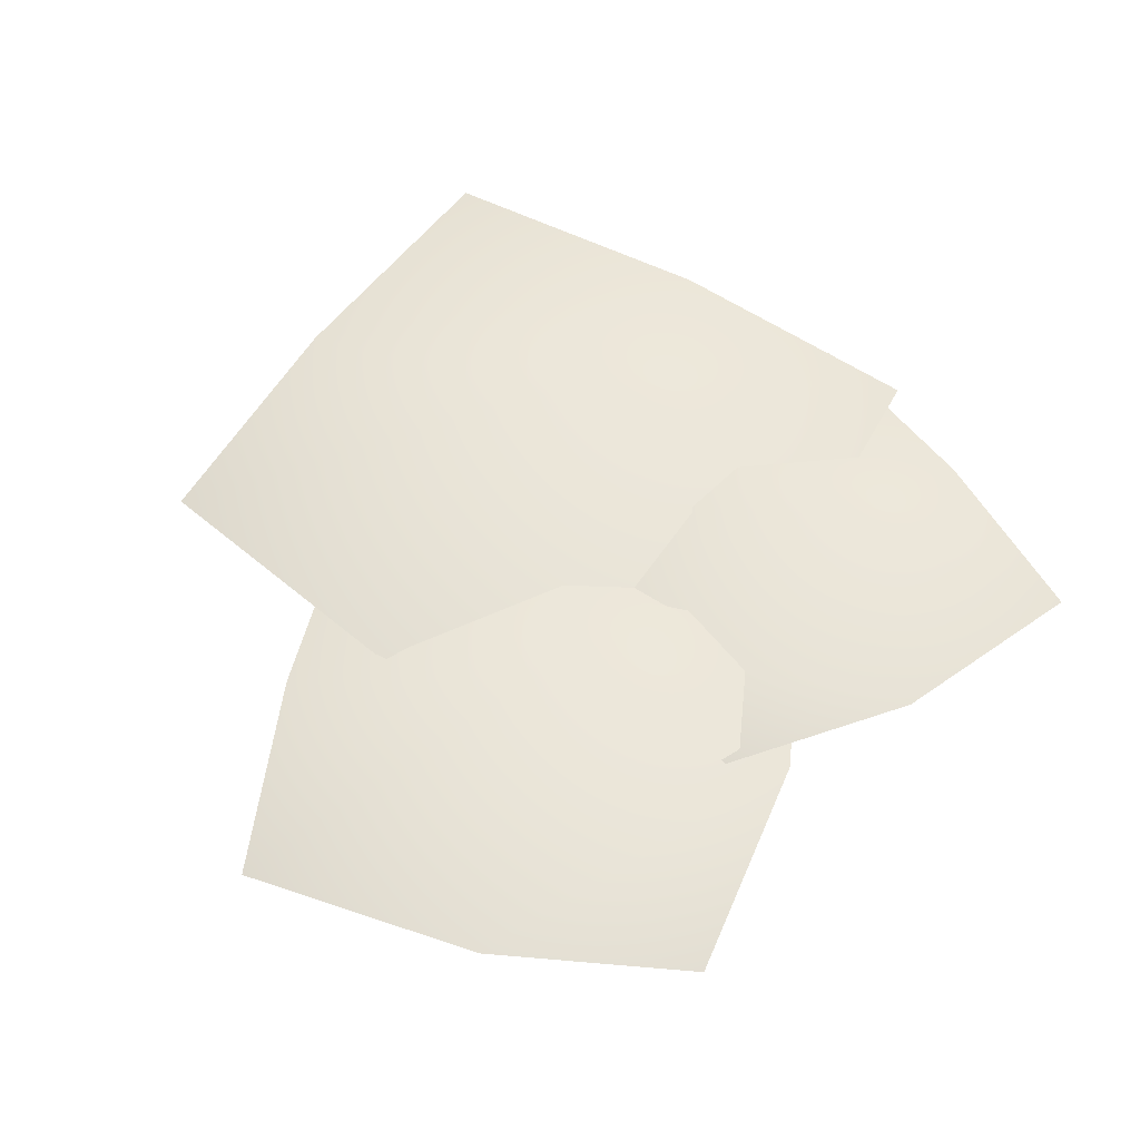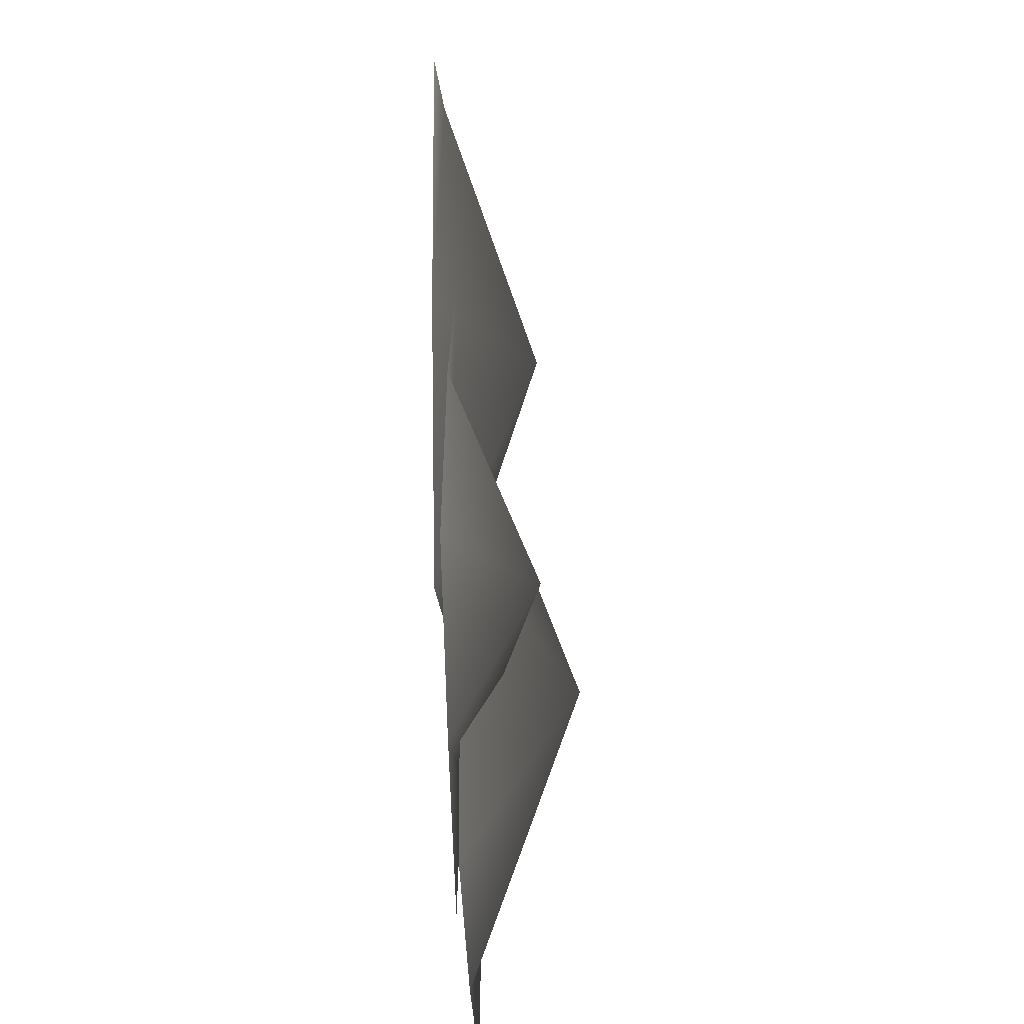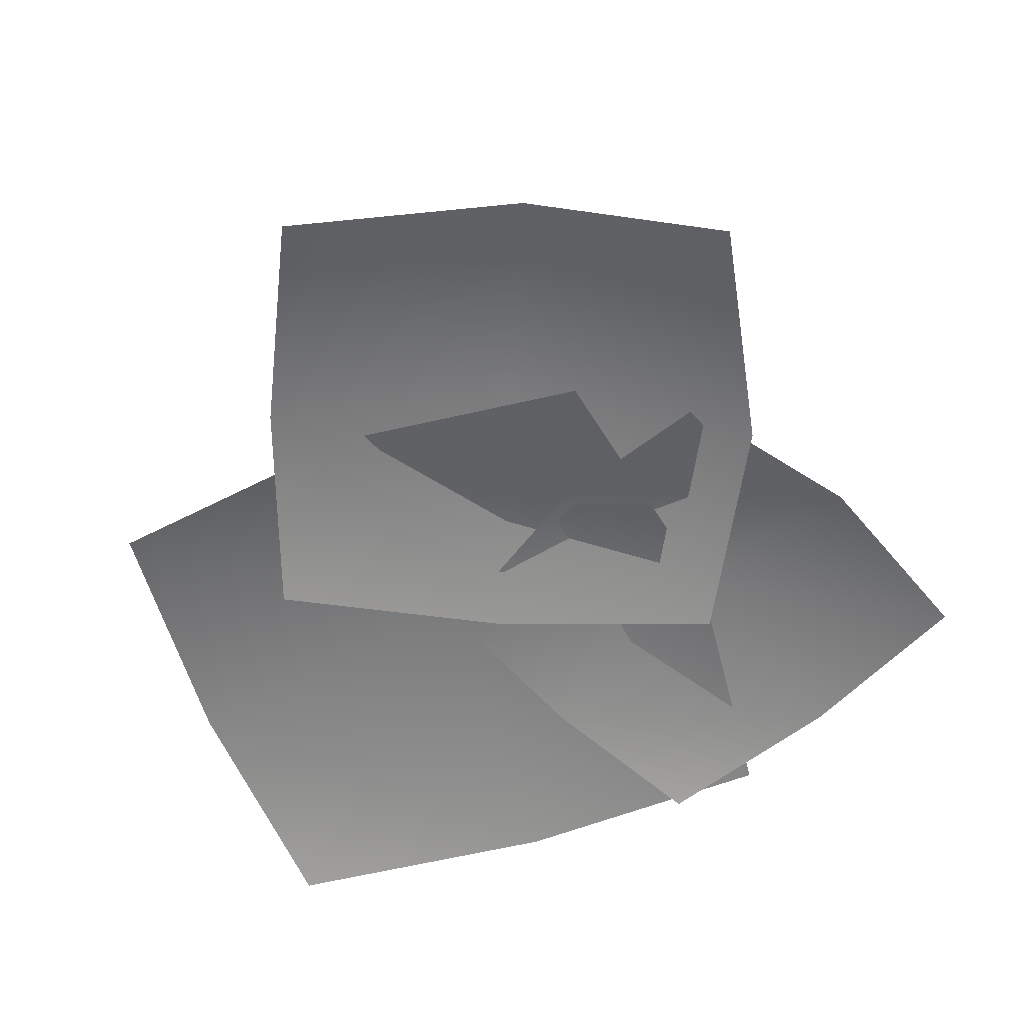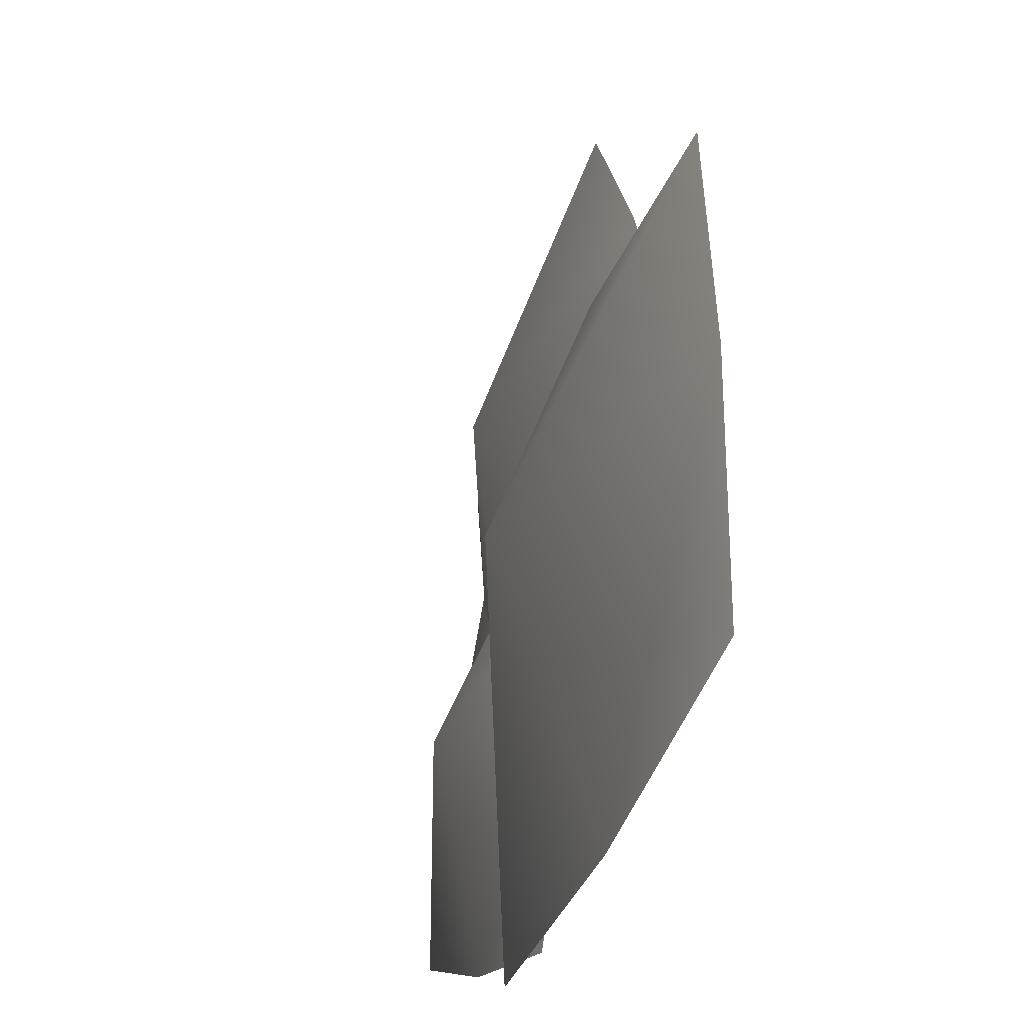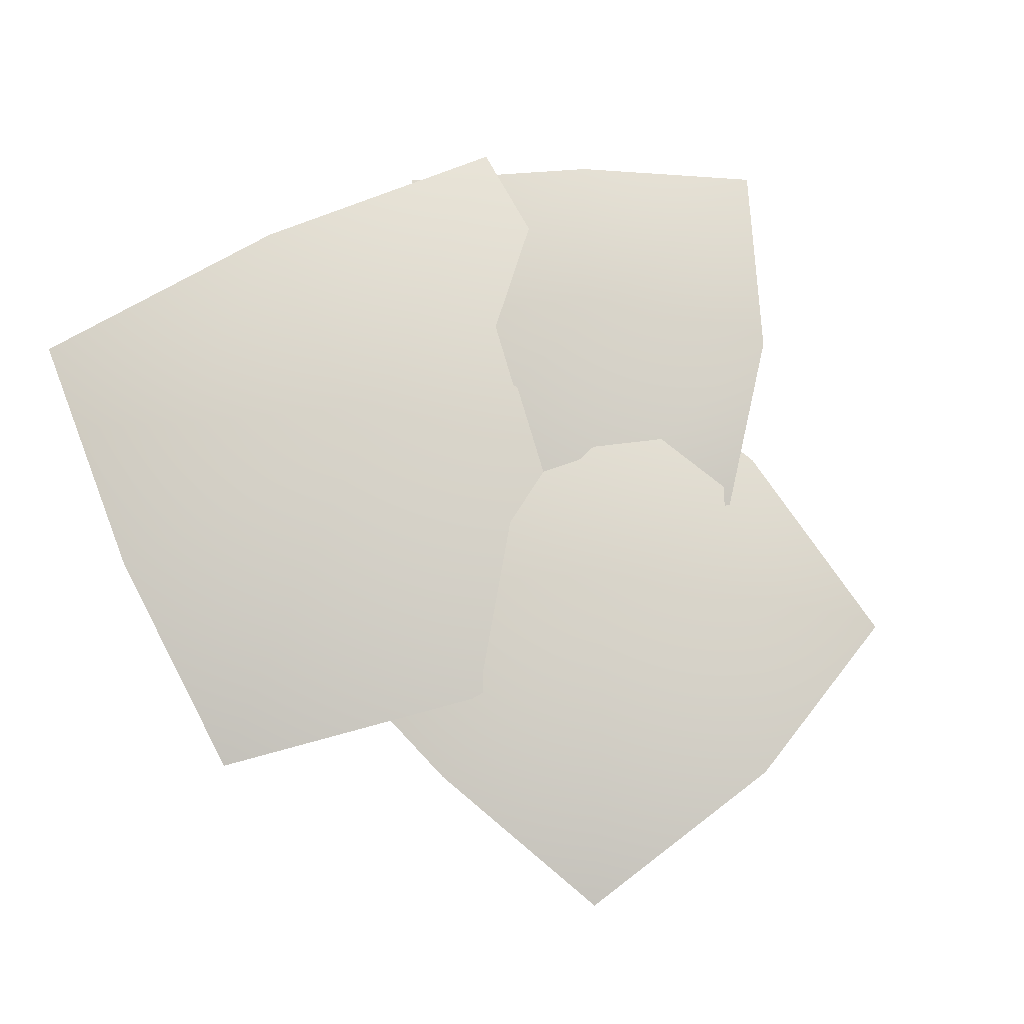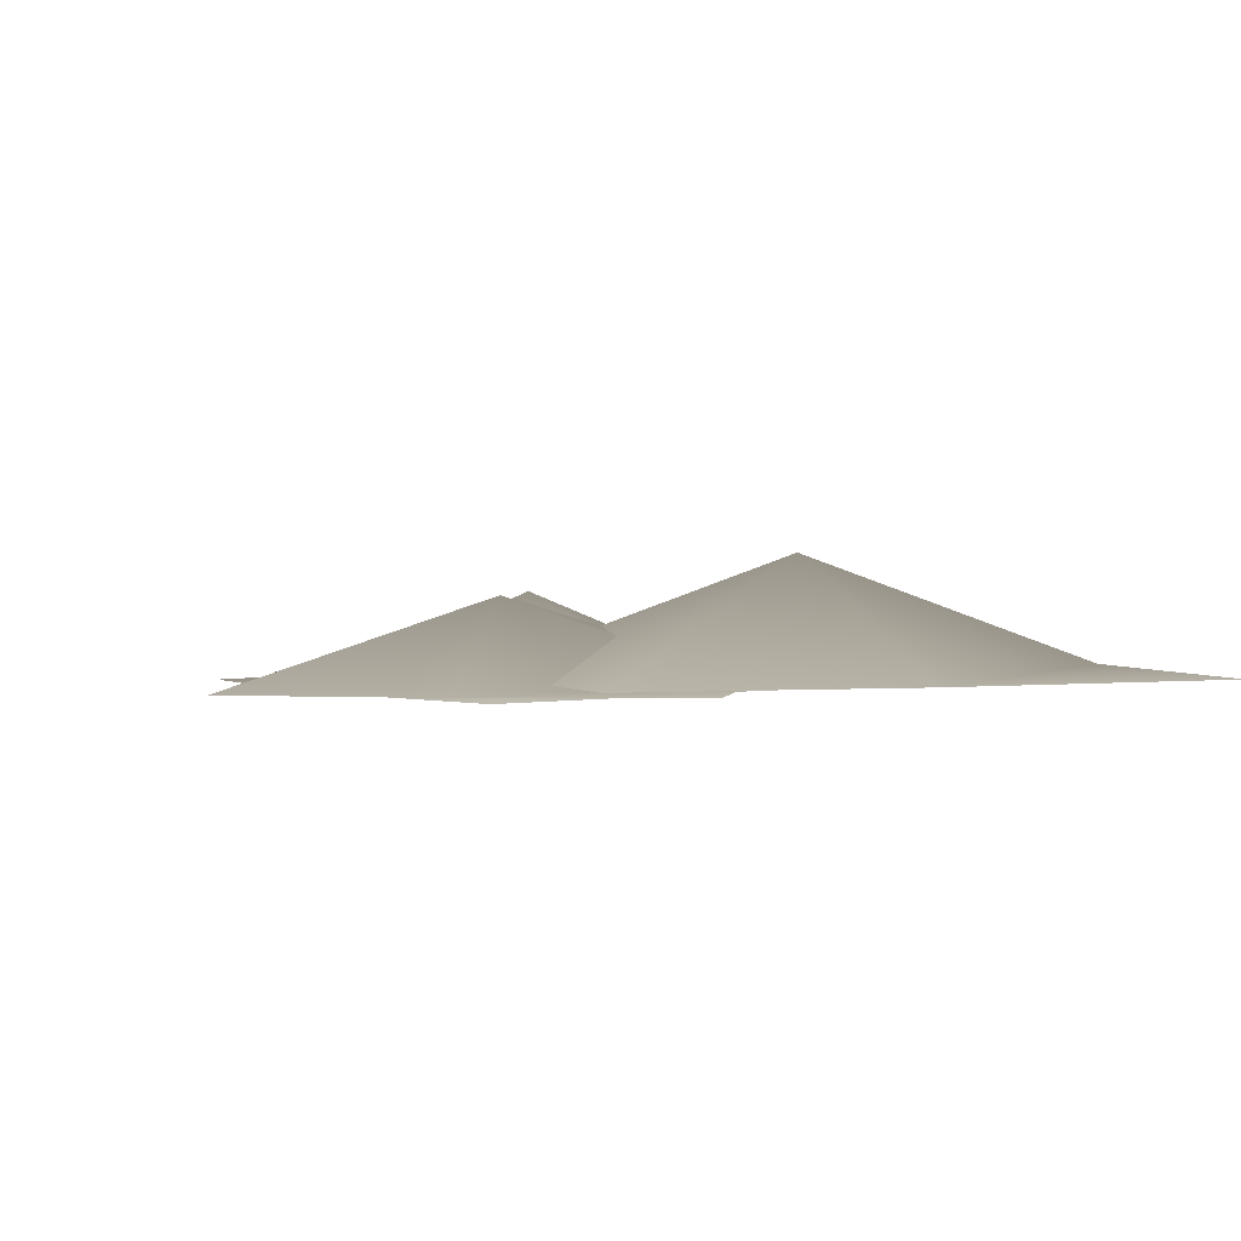
<metadata>
{"format":"obj","ext":"obj","renderer":"f3d","projection":"perspective","resolution":1024,"background":"white","views":[{"elev":54.9,"azim":33.4,"up":"+Y"},{"elev":-30.6,"azim":91.1,"up":"+Z"},{"elev":-58.1,"azim":19.7,"up":"+Y"},{"elev":-37.4,"azim":-107.5,"up":"+Z"},{"elev":76.5,"azim":-23.7,"up":"+Y"},{"elev":1.8,"azim":162.0,"up":"+Y"}]}
</metadata>
<code>
g default
v -0.1672 -0.03737 0.7436
v 0.2245 -0.038 0.6485
v 0.5322 -0.038 0.4838
v -0.3292 -0.038 0.4146
v 0.06456 0.1088 0.2547
v 0.4583 -0.038 0.09481
v -0.458 -0.038 0.05059
v -0.09534 -0.038 -0.139
v 0.2692 -0.038 -0.2685
v -0.6911 0.000742 0.2385
v -0.222 -0 0.3082
v 0.1863 -0 0.2649
v -0.722 0 -0.1918
v -0.222 0.1728 -0.1918
v 0.278 0 -0.1918
v -0.7013 0 -0.6457
v -0.222 0 -0.6918
v 0.2327 0 -0.6716
v -0.1801 -0.008192 -0.118
v 0.09973 -0.008718 0.06822
v 0.3746 -0.008718 0.1637
v -0.07005 -0.008718 -0.4032
v 0.2506 0.1137 -0.2524
v 0.5712 -0.008718 -0.1016
v 0.08018 -0.008718 -0.688
v 0.4014 -0.008718 -0.573
v 0.6869 -0.008718 -0.4228
g pPlane119
f 1 2 5 4
f 2 3 6 5
f 4 5 8 7
f 5 6 9 8
f 10 11 14 13
f 11 12 15 14
f 13 14 17 16
f 14 15 18 17
f 19 20 23 22
f 20 21 24 23
f 22 23 26 25
f 23 24 27 26

</code>
